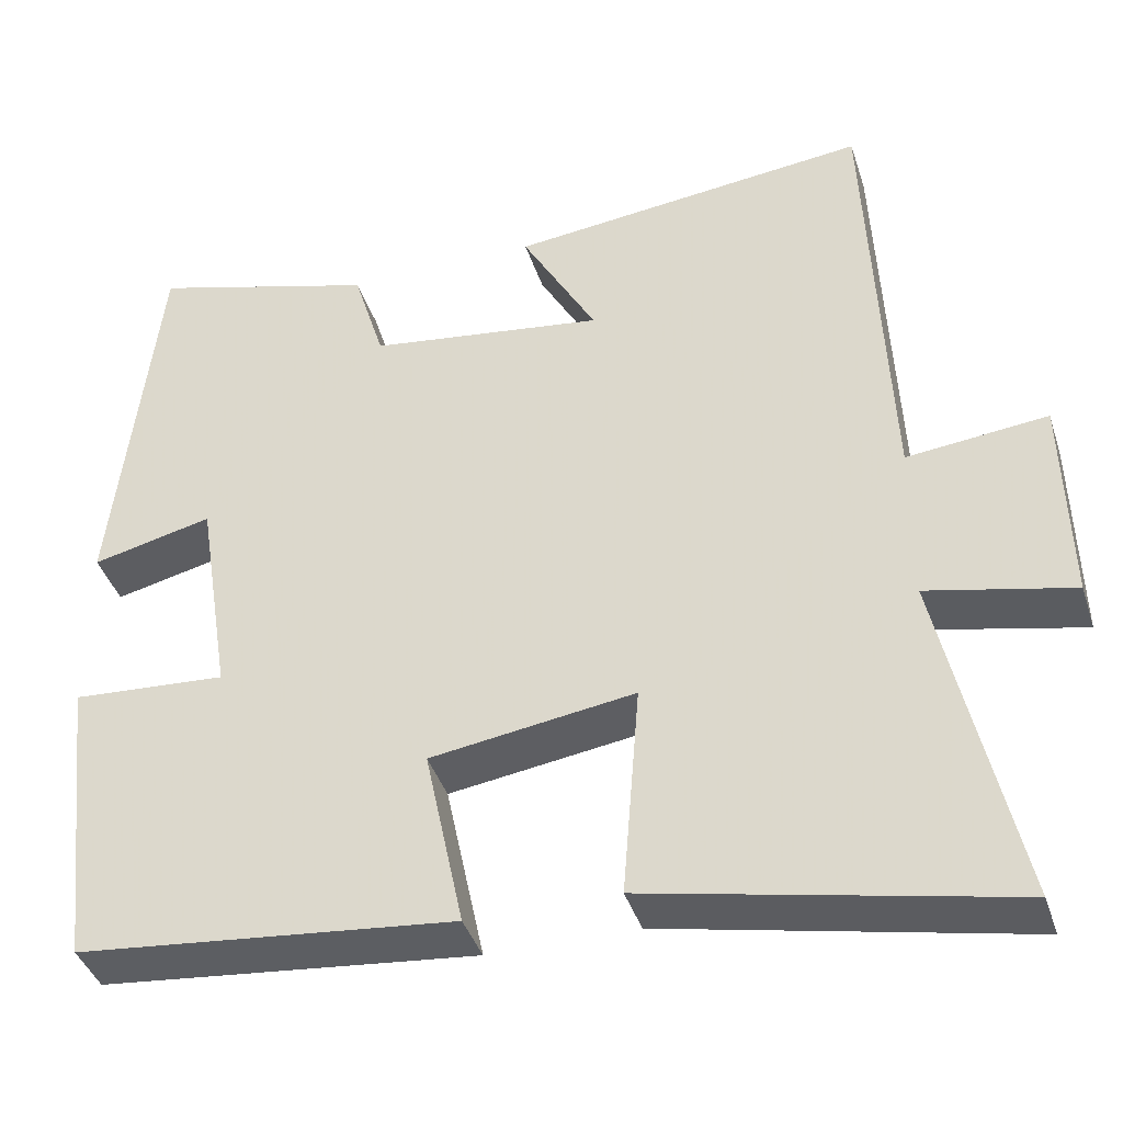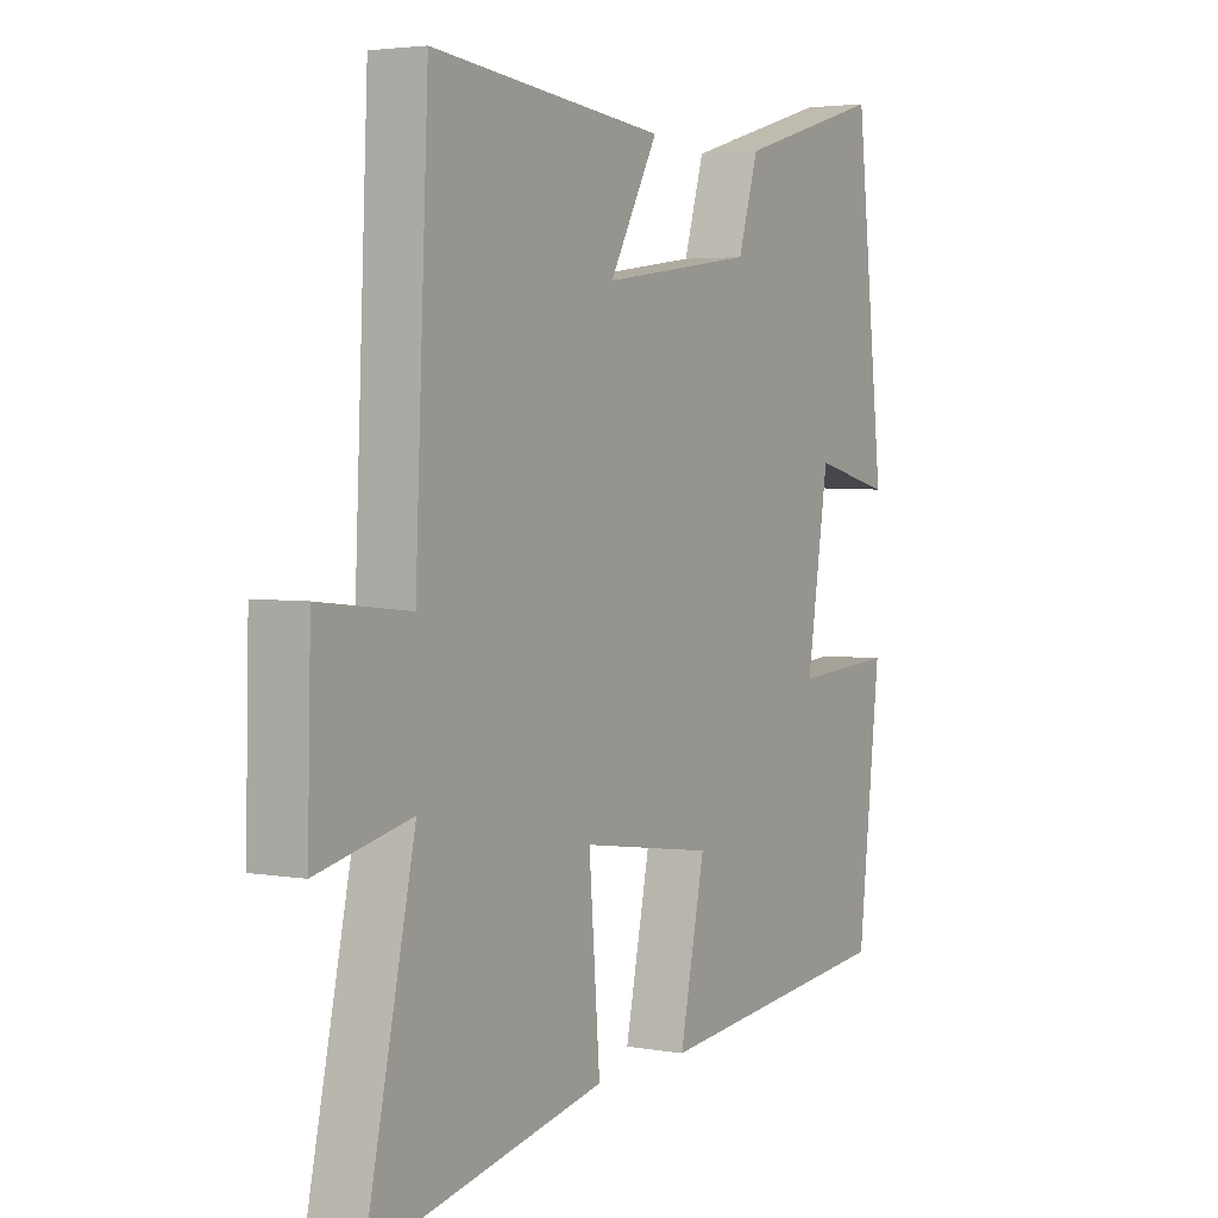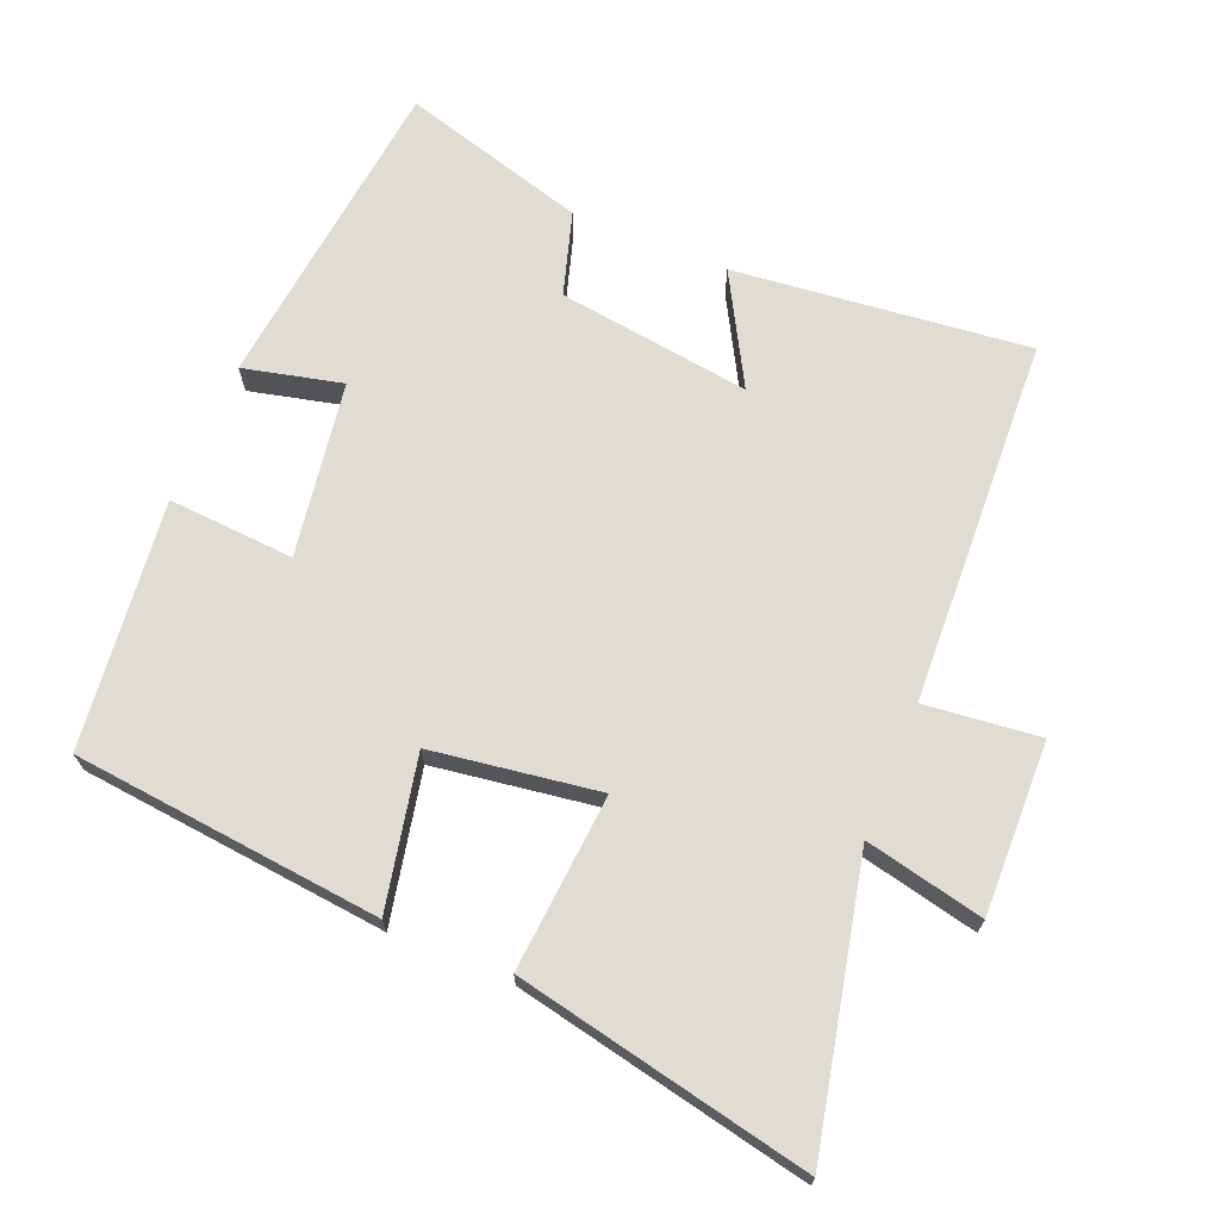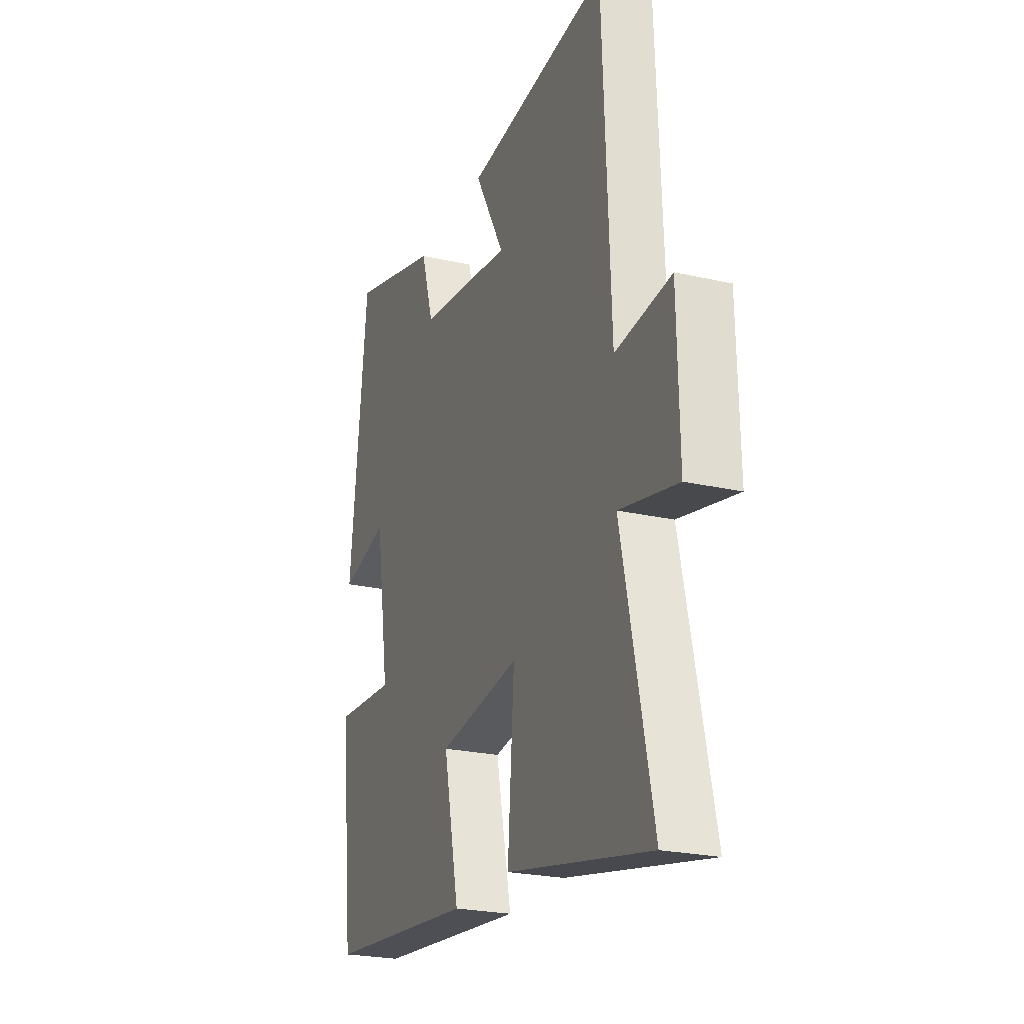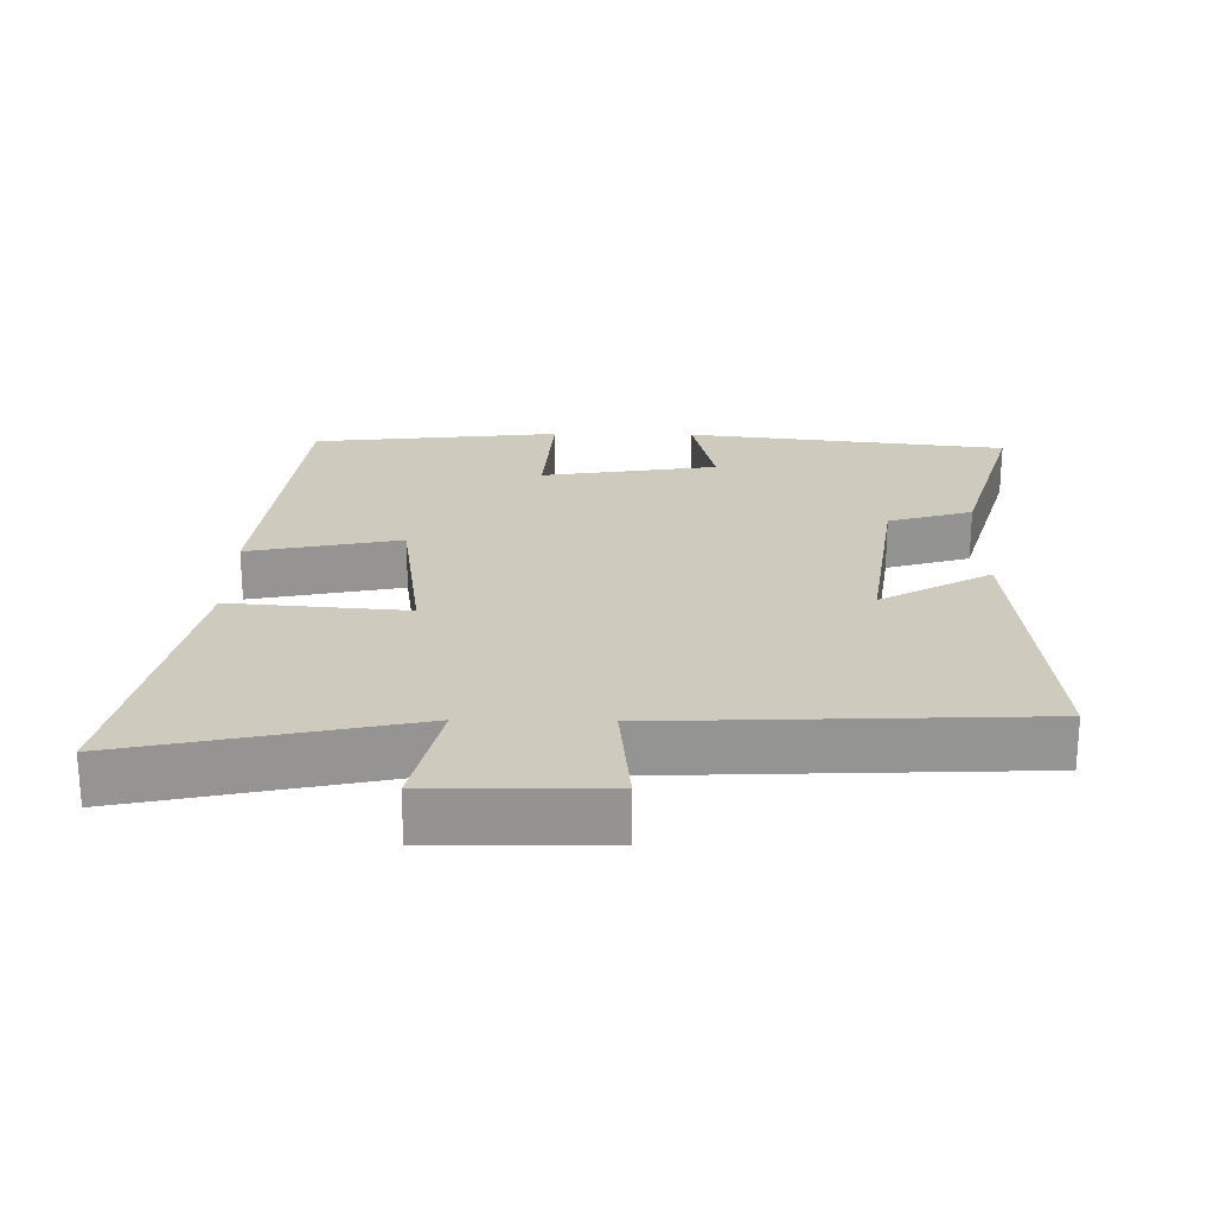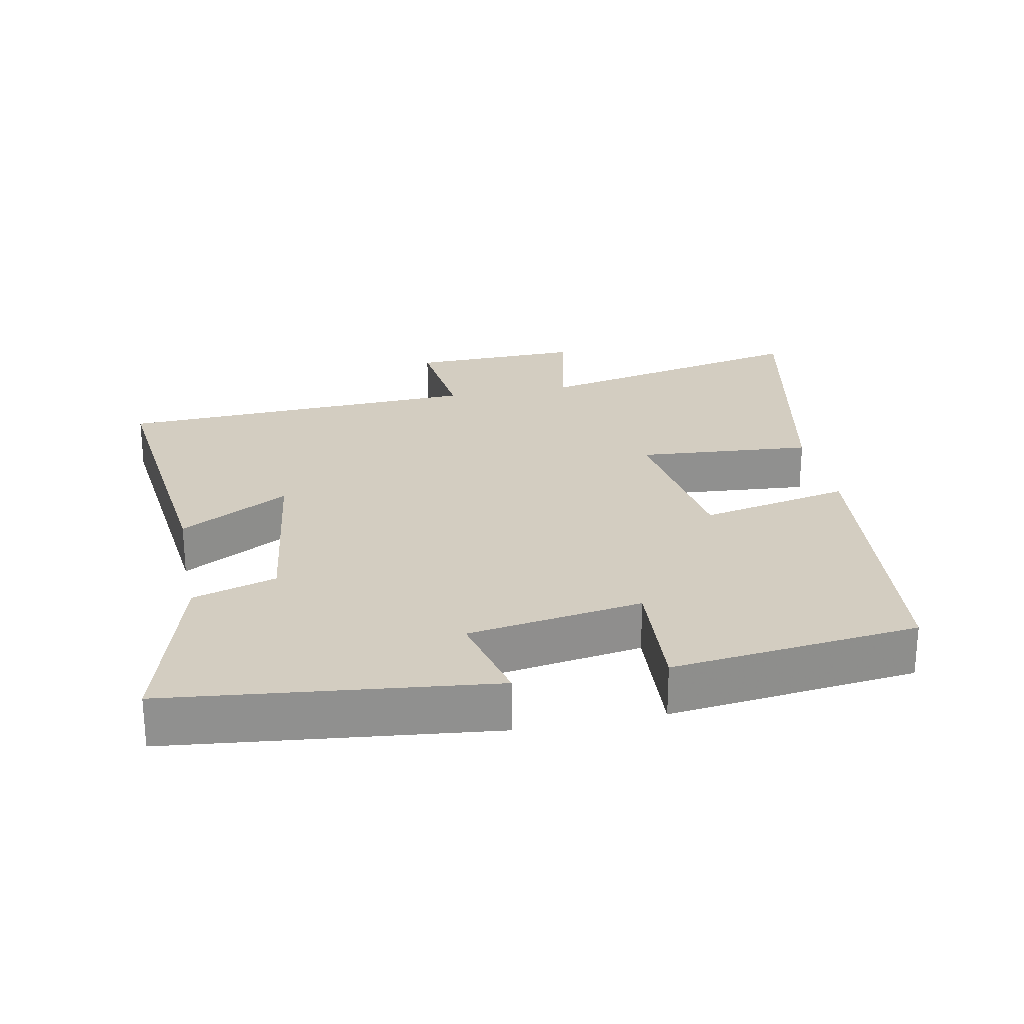
<metadata>
{"format":"obj","ext":"obj","renderer":"f3d","projection":"perspective","resolution":1024,"background":"white","views":[{"elev":-40.2,"azim":-162.7,"up":"+Z"},{"elev":3.5,"azim":-59.1,"up":"+Z"},{"elev":69.2,"azim":-157.5,"up":"+Y"},{"elev":-23.7,"azim":-110.9,"up":"+Z"},{"elev":23.2,"azim":-88.9,"up":"+Y"},{"elev":24.8,"azim":78.7,"up":"+Y"}]}
</metadata>
<code>
v 0.459 0.07 -0.455
v 0.012 0.07 -0.5
v 0.058 0.07 -0.281
v -0.184 0.07 -0.245
v -0.164 0.07 -0.5
v -0.59 0.07 -0.588
v -0.5 0.07 -0.179
v -0.672 0.07 -0.217
v -0.666 0.07 0.033
v -0.5 0.07 0.015
v -0.476 0.07 0.547
v -0.049 0.07 0.5
v -0.138 0.07 0.341
v 0.142 0.07 0.379
v 0.179 0.07 0.5
v 0.448 0.07 0.577
v 0.5 0.07 0.112
v 0.357 0.07 0.146
v 0.317 0.07 -0.108
v 0.5 0.07 -0.096
v 0.459 0 -0.455
v 0.012 0 -0.5
v 0.058 0 -0.281
v -0.184 0 -0.245
v -0.164 0 -0.5
v -0.59 0 -0.588
v -0.5 0 -0.179
v -0.672 0 -0.217
v -0.666 0 0.033
v -0.5 0 0.015
v -0.476 0 0.547
v -0.049 0 0.5
v -0.138 0 0.341
v 0.142 0 0.379
v 0.179 0 0.5
v 0.448 0 0.577
v 0.5 0 0.112
v 0.357 0 0.146
v 0.317 0 -0.108
v 0.5 0 -0.096
f 19 20 1 2
f 18 19 2 3
f 15 16 17 18
f 14 15 18 3
f 13 14 3 4
f 10 11 12 13
f 10 13 4
f 7 8 9 10
f 7 10 4 5
f 5 6 7
f 22 21 40 39
f 23 22 39 38
f 38 37 36 35
f 23 38 35 34
f 24 23 34 33
f 33 32 31 30
f 24 33 30
f 30 29 28 27
f 25 24 30 27
f 27 26 25
f 1 21 22 2
f 2 22 23 3
f 3 23 24 4
f 4 24 25 5
f 5 25 26 6
f 6 26 27 7
f 7 27 28 8
f 8 28 29 9
f 9 29 30 10
f 10 30 31 11
f 11 31 32 12
f 12 32 33 13
f 13 33 34 14
f 14 34 35 15
f 15 35 36 16
f 16 36 37 17
f 17 37 38 18
f 18 38 39 19
f 19 39 40 20
f 20 40 21 1

</code>
